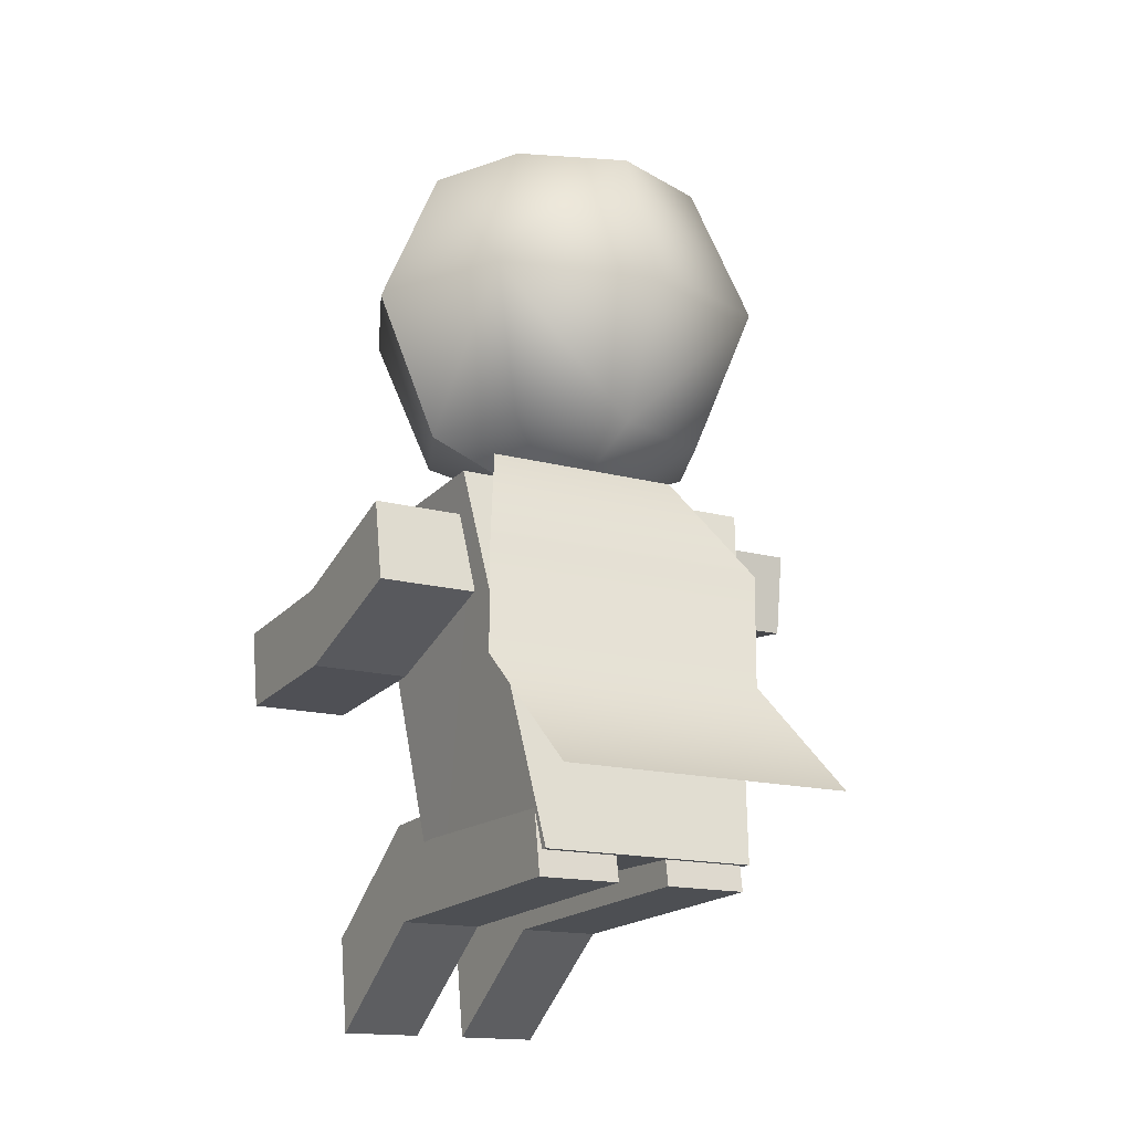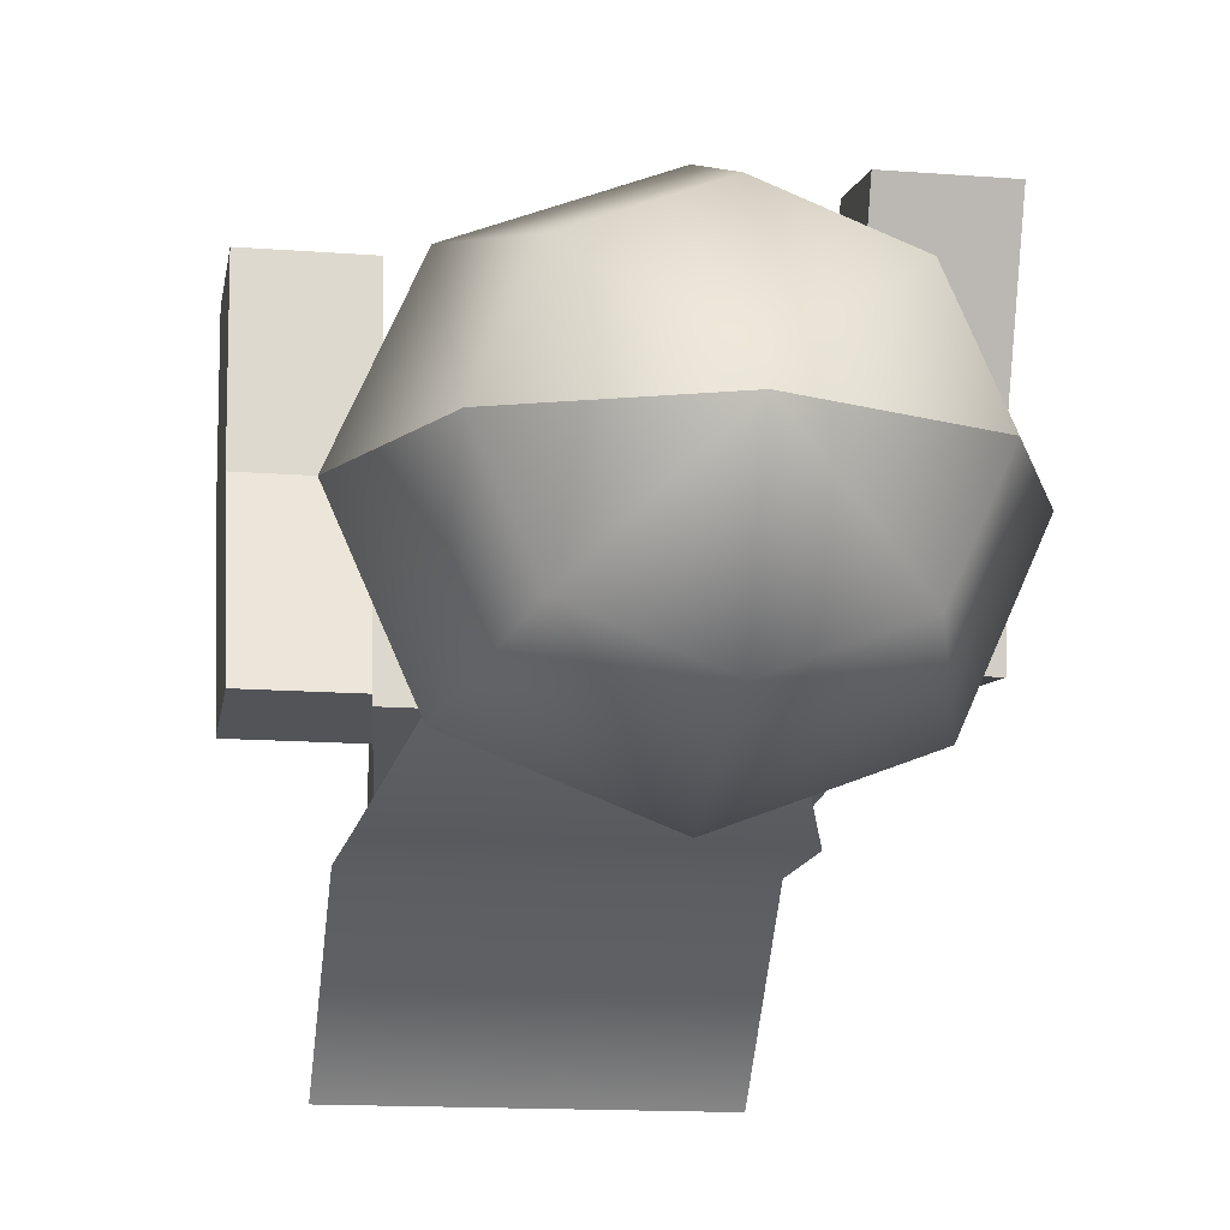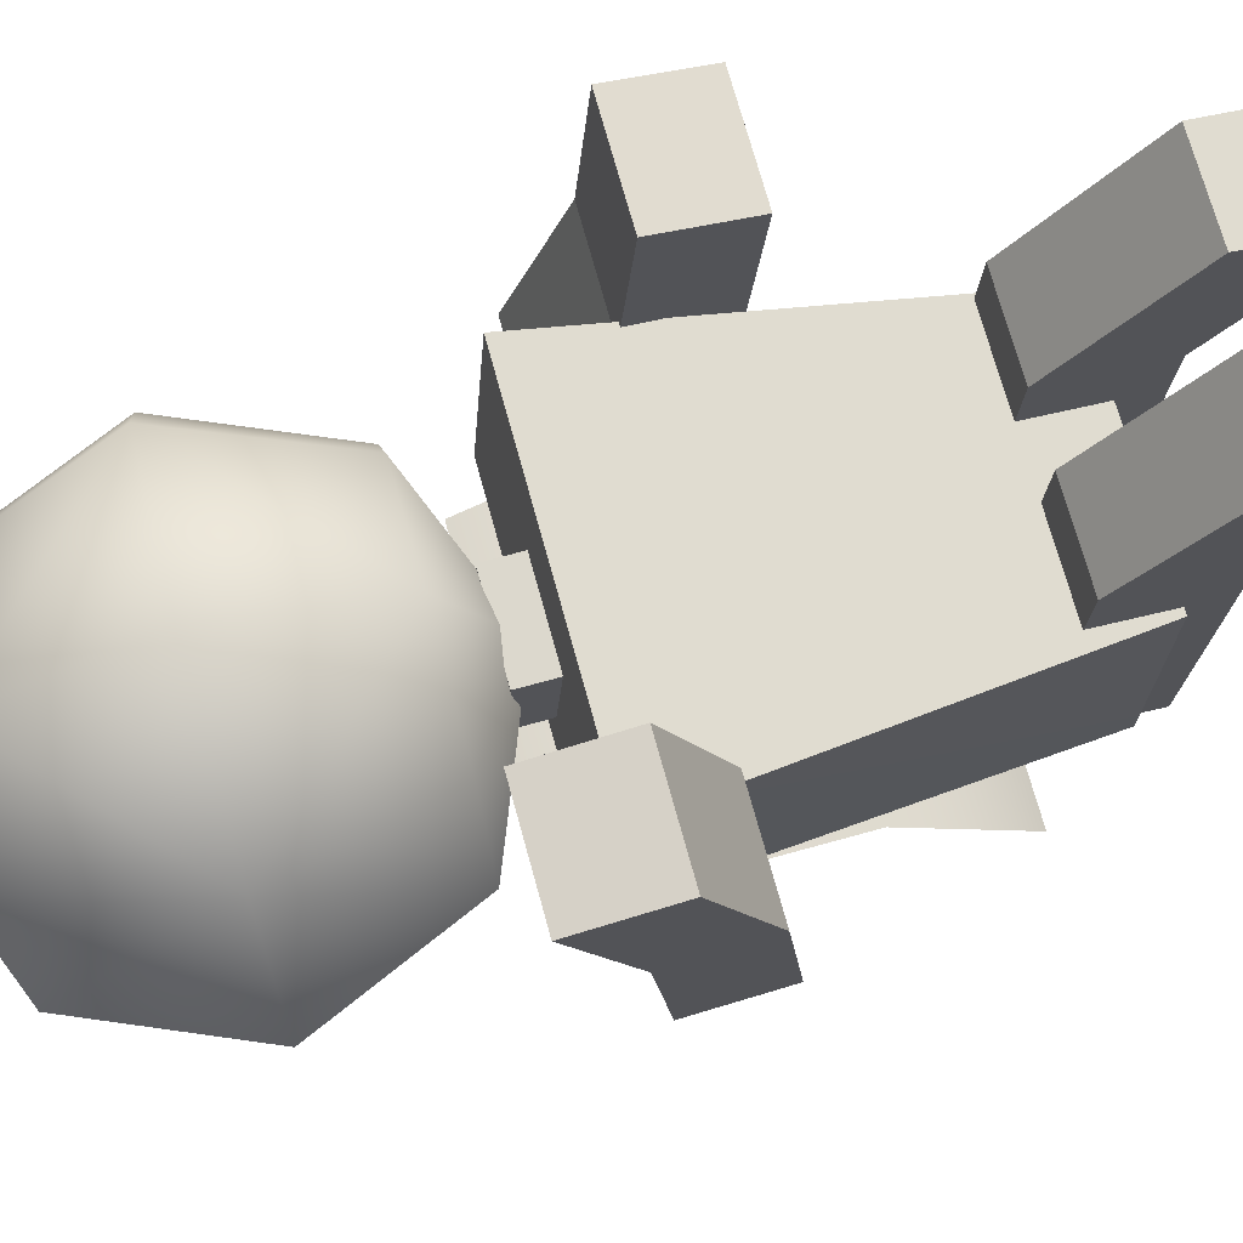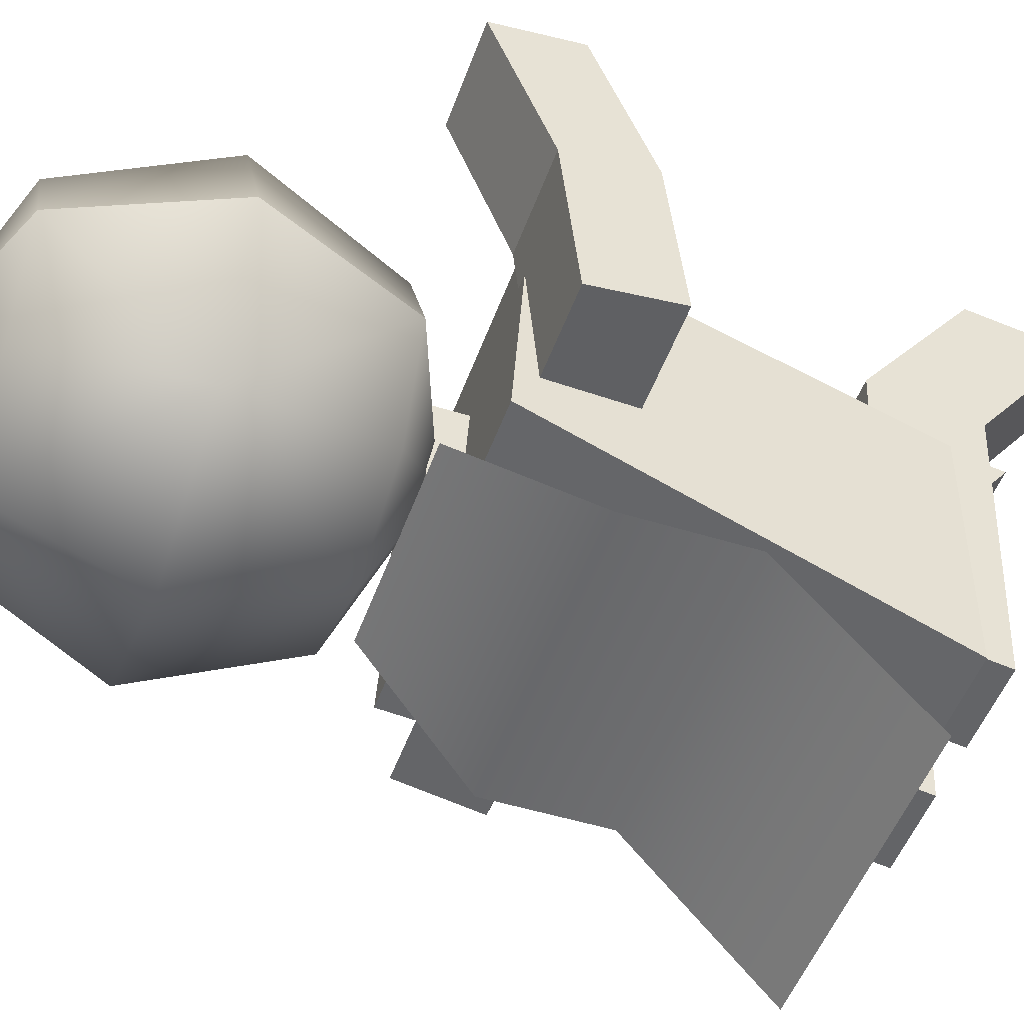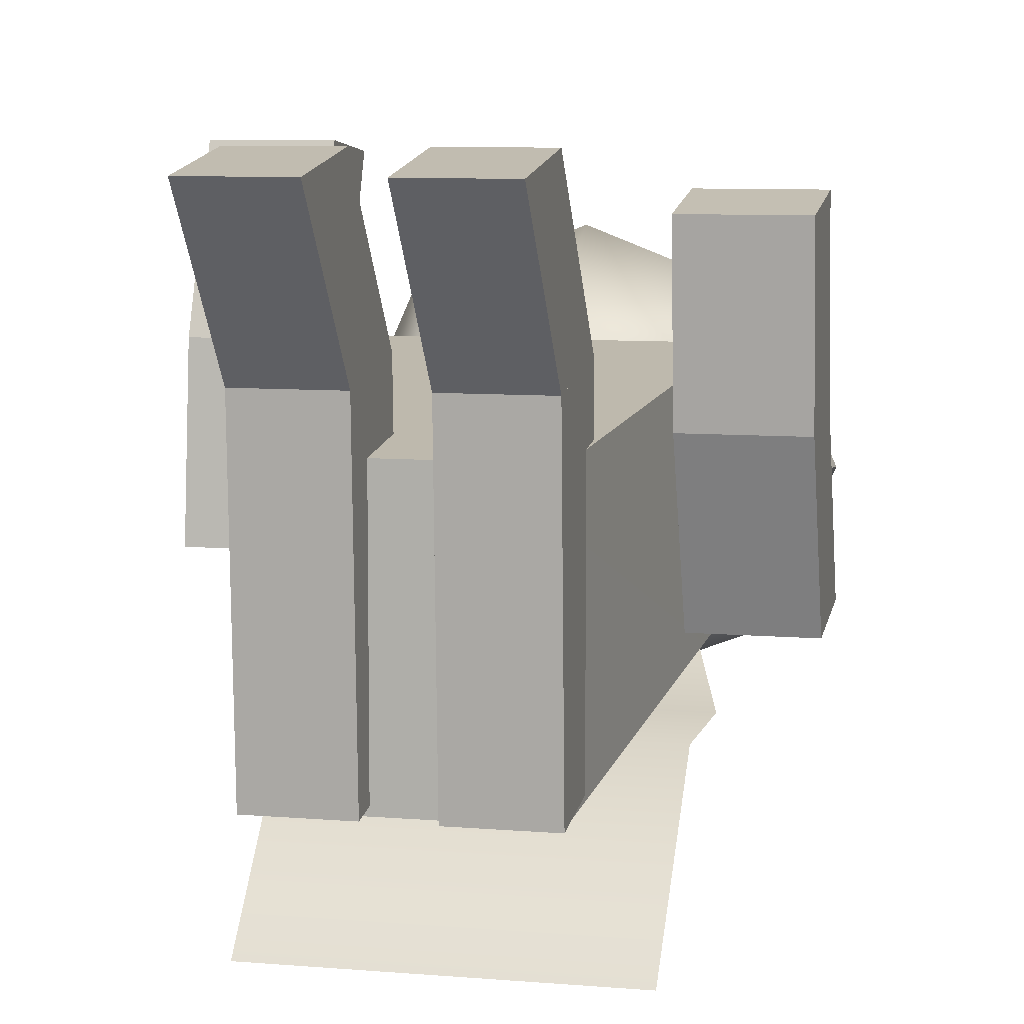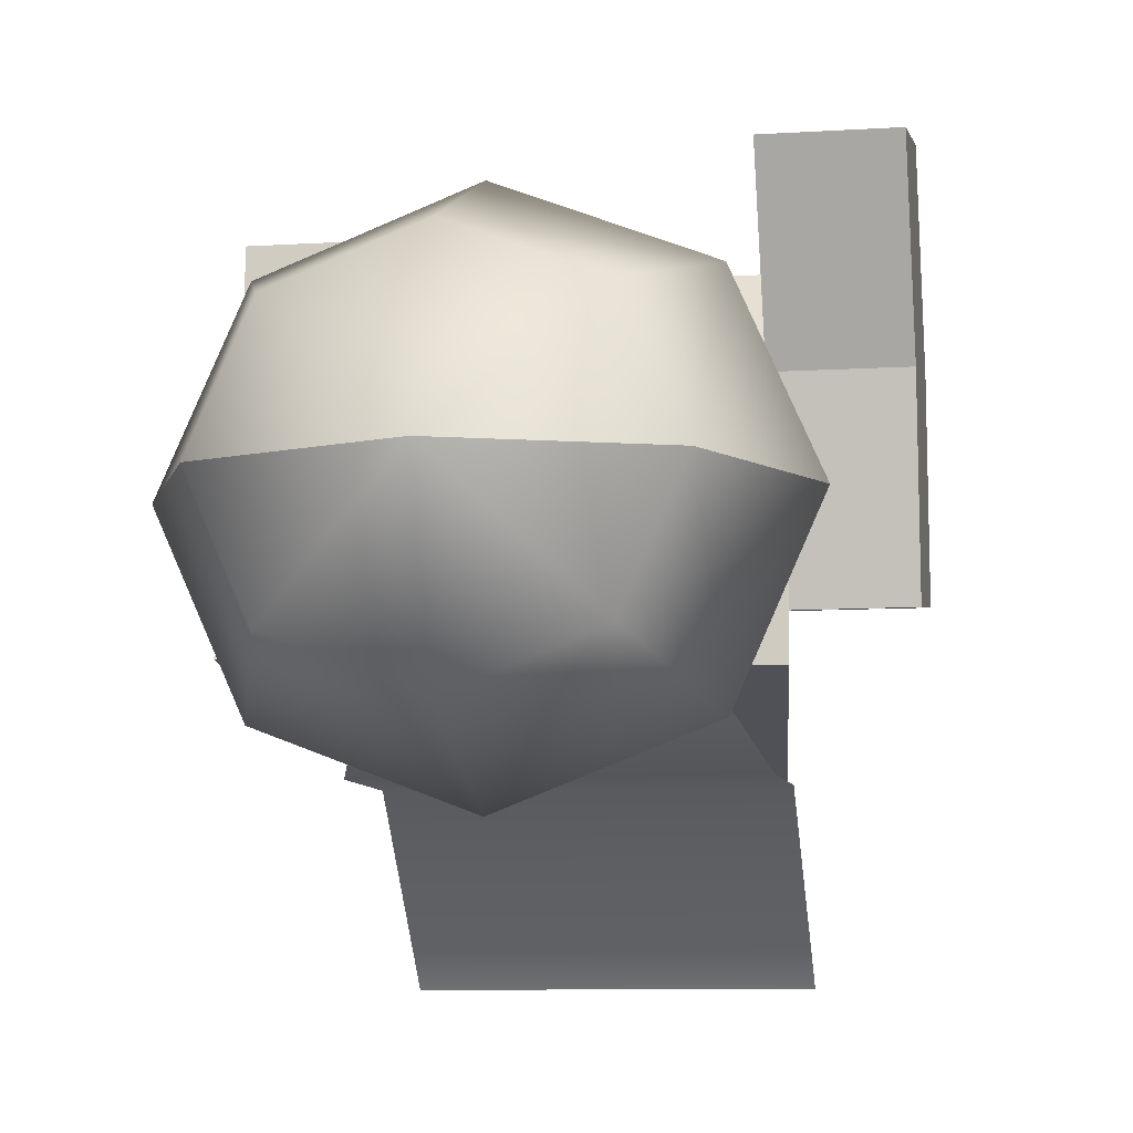
<metadata>
{"format":"obj","ext":"obj","renderer":"f3d","projection":"perspective","resolution":1024,"background":"white","views":[{"elev":-15.7,"azim":150.5,"up":"+Y"},{"elev":-13.6,"azim":169.9,"up":"+Z"},{"elev":72.4,"azim":-105.4,"up":"+Z"},{"elev":-49.4,"azim":-109.3,"up":"+Z"},{"elev":8.2,"azim":13.2,"up":"+Z"},{"elev":-8.1,"azim":-169.5,"up":"+Z"}]}
</metadata>
<code>
v -11.18 110.7 -2.953
v -45.48 110.7 -2.953
v -3.271 91.69 -16.95
v -53.4 91.69 -16.95
v -3.271 72.71 -16.85
v -53.4 72.71 -16.85
v -3.271 51.72 -40.51
v -53.4 51.72 -40.51
v -36.93 109.7 15
v -36.93 103.3 15
v -22.93 109.7 15
v -22.93 103.3 15
v -22.93 109.7 1
v -22.93 103.3 1
v -36.93 109.7 1
v -36.93 103.3 1
v -56.83 103.3 28
v -48.94 42.52 20
v -3.827 103.3 28
v -11.71 42.52 20
v -3.827 105.6 -6.167
v -11.71 42.52 -20
v -56.83 105.6 -6.167
v -48.94 42.52 -20
v -29.93 173.4 8
v -29.93 105.9 8
v -5.059 115.8 8
v -12.34 115.8 24.37
v -29.93 115.8 31.15
v -47.51 115.8 24.37
v -54.79 115.8 8
v 5.242 139.7 8
v -5.059 139.7 31.15
v -29.93 139.7 40.74
v -54.79 139.7 31.15
v -65.1 139.7 8
v -5.059 163.5 8
v -12.34 163.5 24.37
v -29.93 163.5 31.15
v -47.51 163.5 24.37
v -54.79 163.5 8
v -29.93 173.4 8
v -29.93 105.9 8
v -5.059 115.8 8
v -54.79 115.8 8
v -47.51 115.8 -8.37
v -29.93 115.8 -15.15
v -12.34 115.8 -8.37
v 5.242 139.7 8
v -65.1 139.7 8
v -54.79 139.7 -15.15
v -29.93 139.7 -24.74
v -5.059 139.7 -15.15
v -5.059 163.5 8
v -54.79 163.5 8
v -47.51 163.5 -8.37
v -29.93 163.5 -15.15
v -12.34 163.5 -8.37
v -47.91 38.22 -19.51
v -47.91 36.12 28.01
v -33.91 38.22 -19.51
v -33.91 36.12 28.01
v -33.91 55.01 -16.85
v -33.91 52.91 30.67
v -47.91 55.01 -16.85
v -47.91 52.91 30.67
v -47.91 36.12 28.01
v -47.91 19.03 51.18
v -33.91 36.12 28.01
v -33.91 19.03 51.18
v -33.91 52.91 30.67
v -33.91 35.82 53.83
v -47.91 52.91 30.67
v -47.91 35.82 53.83
v -24.91 38.22 -19.51
v -24.91 36.12 28.01
v -10.91 38.22 -19.51
v -10.91 36.12 28.01
v -10.91 55.01 -16.85
v -10.91 52.91 30.67
v -24.91 55.01 -16.85
v -24.91 52.91 30.67
v -24.91 36.12 28.01
v -24.91 19.03 51.18
v -10.91 36.12 28.01
v -10.91 19.03 51.18
v -10.91 52.91 30.67
v -10.91 35.82 53.83
v -24.91 52.91 30.67
v -24.91 35.82 53.83
v -6.232 90.01 22.04
v -6.232 76.49 19.58
v -6.232 99.02 -3.418
v -6.232 85.5 -5.877
v 10.44 99.02 -3.418
v 10.44 85.5 -5.877
v 10.44 90.01 22.04
v 10.44 76.49 19.58
v -6.232 87.99 47.8
v -6.232 74.48 45.34
v -6.232 90.01 22.04
v -6.232 76.49 19.58
v 10.44 90.01 22.04
v 10.44 76.49 19.58
v 10.44 87.99 47.8
v 10.44 74.48 45.34
v -71.07 104.5 26.72
v -71.07 90.83 28.42
v -71.07 101.8 0.298
v -71.07 88.16 1.99
v -54.4 101.8 0.298
v -54.4 88.16 1.99
v -54.4 104.5 26.72
v -54.4 90.83 28.42
v -71.07 113.9 51.37
v -71.07 100.2 53.06
v -71.07 104.5 26.72
v -71.07 90.83 28.42
v -54.4 104.5 26.72
v -54.4 90.83 28.42
v -54.4 113.9 51.37
v -54.4 100.2 53.06
g Plane01
f 1 3 4
f 1 4 2
f 5 6 4
f 5 4 3
f 5 7 8
f 5 8 6
g Regroup06
f 9 10 11
f 10 12 11
f 11 12 13
f 12 14 13
f 13 14 15
f 14 16 15
f 15 16 9
f 16 10 9
f 15 9 13
f 9 11 13
f 10 16 12
f 16 14 12
f 17 18 19
f 18 20 19
f 19 20 21
f 20 22 21
f 21 22 23
f 22 24 23
f 23 24 17
f 24 18 17
f 23 17 21
f 17 19 21
f 18 24 20
f 24 22 20
f 26 27 28
f 25 38 37
f 26 28 29
f 25 39 38
f 26 29 30
f 25 40 39
f 26 30 31
f 25 41 40
f 27 32 33
f 27 33 28
f 28 33 29
f 33 34 29
f 29 34 35
f 29 35 30
f 30 35 31
f 35 36 31
f 32 37 33
f 37 38 33
f 33 38 39
f 33 39 34
f 34 39 35
f 39 40 35
f 35 40 41
f 35 41 36
f 43 45 46
f 42 56 55
f 43 46 47
f 42 57 56
f 43 47 48
f 42 58 57
f 43 48 44
f 42 54 58
f 45 50 51
f 45 51 46
f 46 51 47
f 51 52 47
f 47 52 53
f 47 53 48
f 48 53 44
f 53 49 44
f 50 55 51
f 55 56 51
f 51 56 57
f 51 57 52
f 52 57 53
f 57 58 53
f 53 58 54
f 53 54 49
f 59 60 61
f 60 62 61
f 61 62 63
f 62 64 63
f 63 64 65
f 64 66 65
f 65 66 59
f 66 60 59
f 65 59 63
f 59 61 63
f 60 66 62
f 66 64 62
f 67 68 69
f 68 70 69
f 69 70 71
f 70 72 71
f 71 72 73
f 72 74 73
f 73 74 67
f 74 68 67
f 73 67 71
f 67 69 71
f 68 74 70
f 74 72 70
f 75 76 77
f 76 78 77
f 77 78 79
f 78 80 79
f 79 80 81
f 80 82 81
f 81 82 75
f 82 76 75
f 81 75 79
f 75 77 79
f 76 82 78
f 82 80 78
f 83 84 85
f 84 86 85
f 85 86 87
f 86 88 87
f 87 88 89
f 88 90 89
f 89 90 83
f 90 84 83
f 89 83 87
f 83 85 87
f 84 90 86
f 90 88 86
f 93 92 91
f 93 94 92
f 95 94 93
f 95 96 94
f 97 96 95
f 97 98 96
f 91 98 97
f 91 92 98
f 95 91 97
f 95 93 91
f 94 98 92
f 94 96 98
f 101 100 99
f 101 102 100
f 103 102 101
f 103 104 102
f 105 104 103
f 105 106 104
f 99 106 105
f 99 100 106
f 103 99 105
f 103 101 99
f 102 106 100
f 102 104 106
f 109 108 107
f 109 110 108
f 111 110 109
f 111 112 110
f 113 112 111
f 113 114 112
f 107 114 113
f 107 108 114
f 111 107 113
f 111 109 107
f 110 114 108
f 110 112 114
f 117 116 115
f 117 118 116
f 119 118 117
f 119 120 118
f 121 120 119
f 121 122 120
f 115 122 121
f 115 116 122
f 119 115 121
f 119 117 115
f 118 122 116
f 118 120 122

</code>
